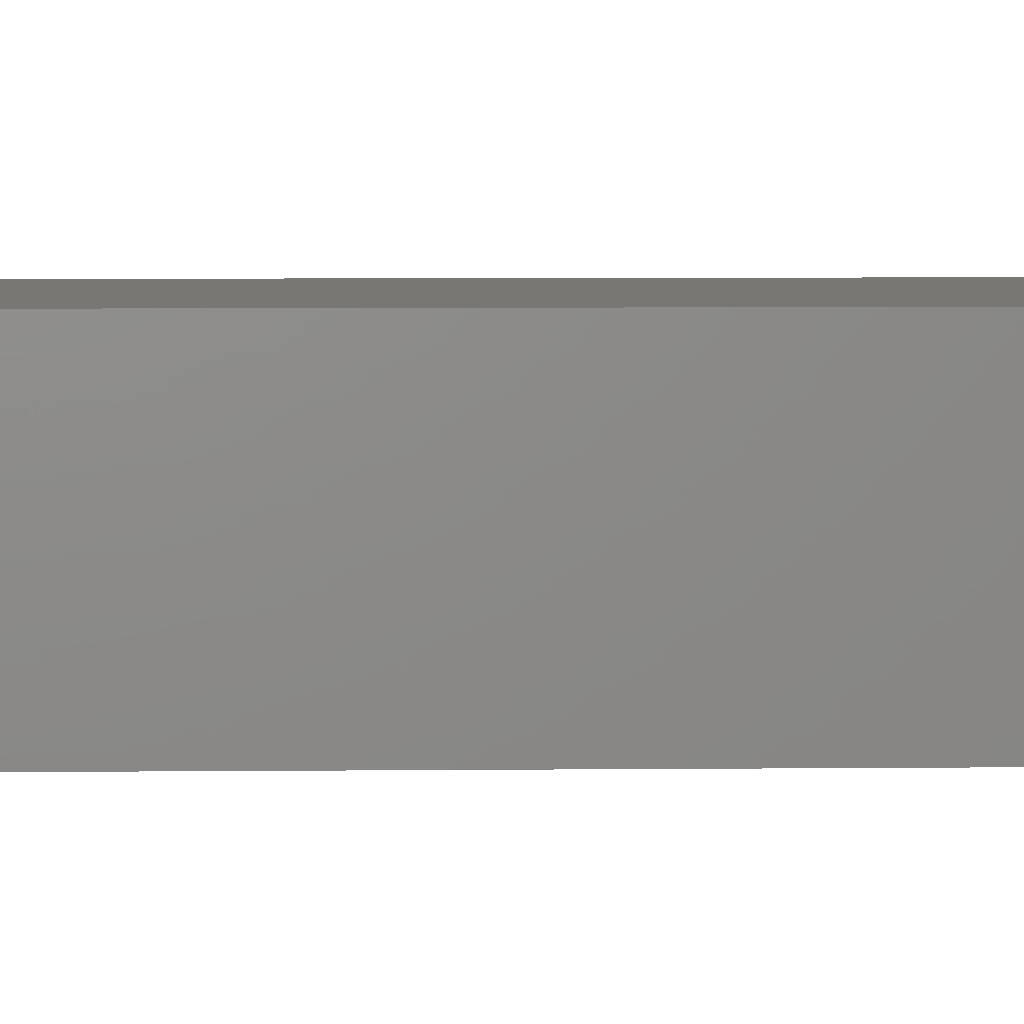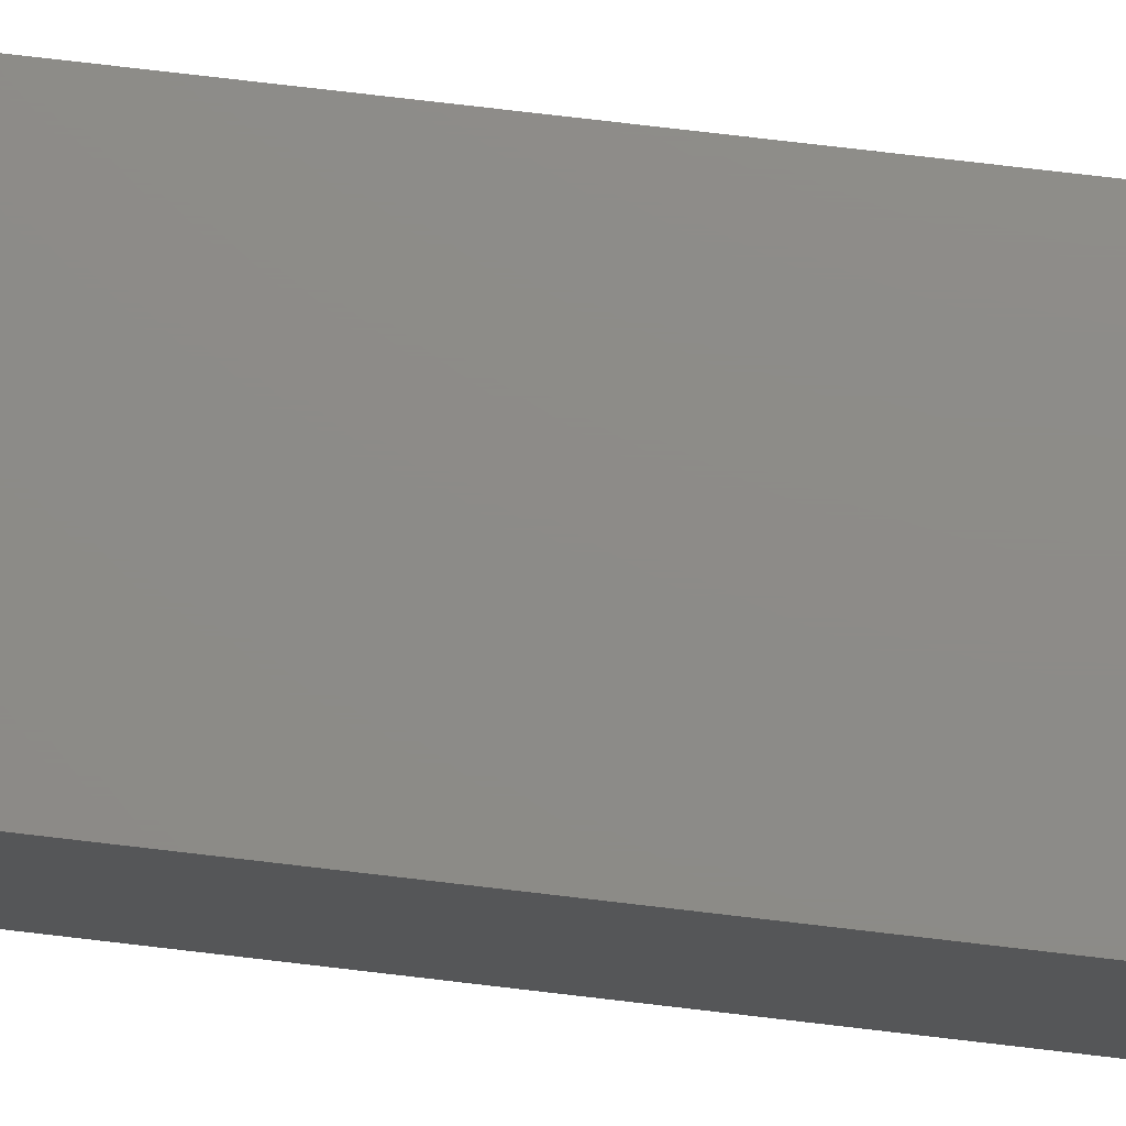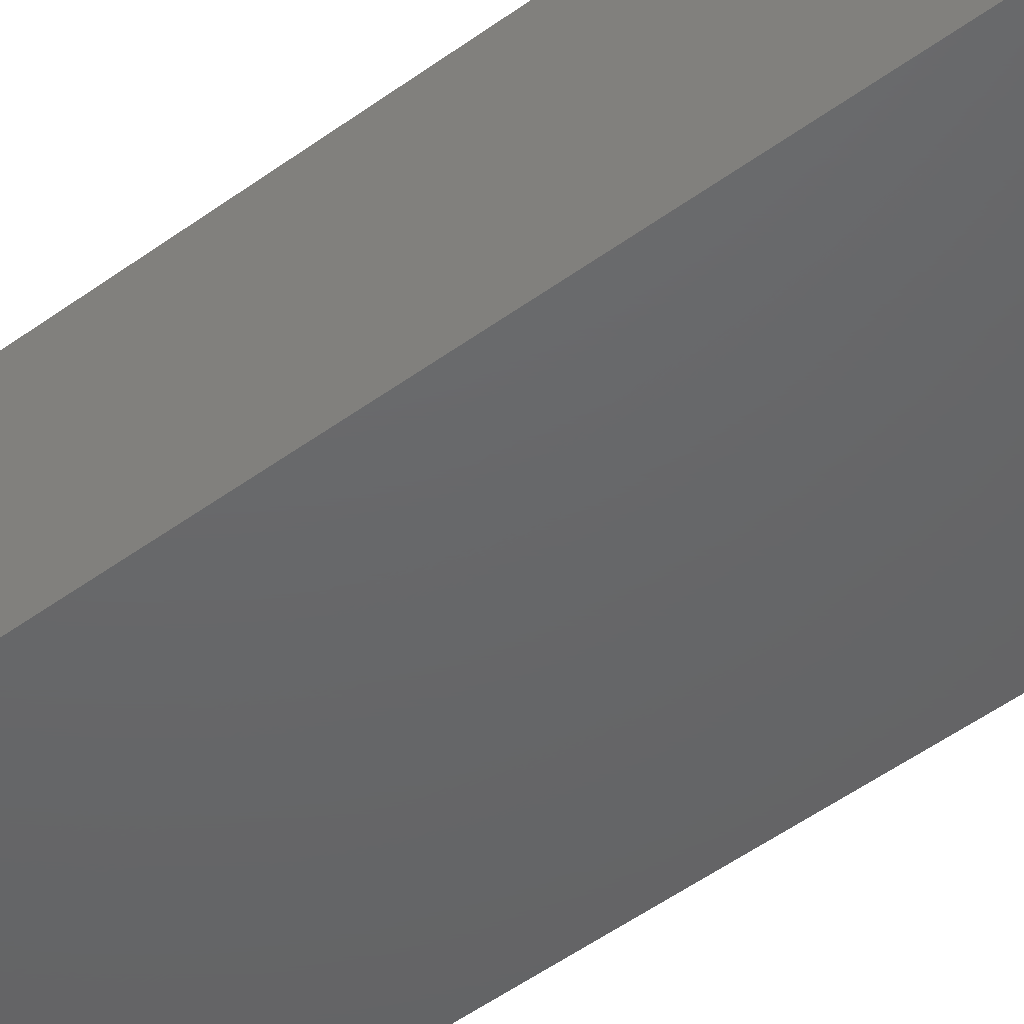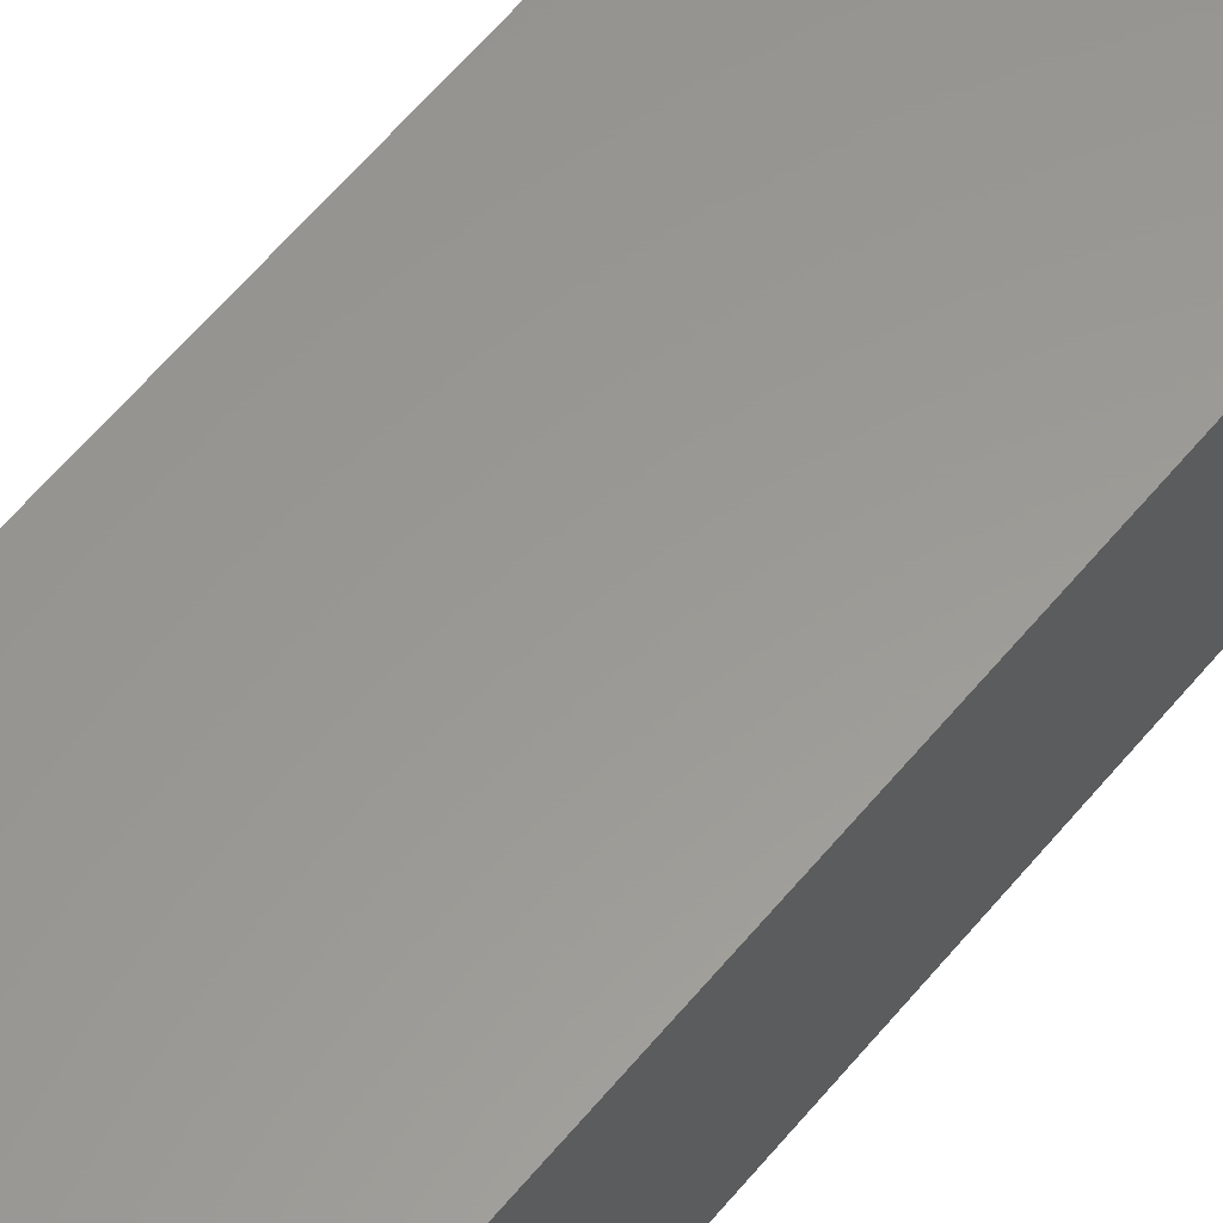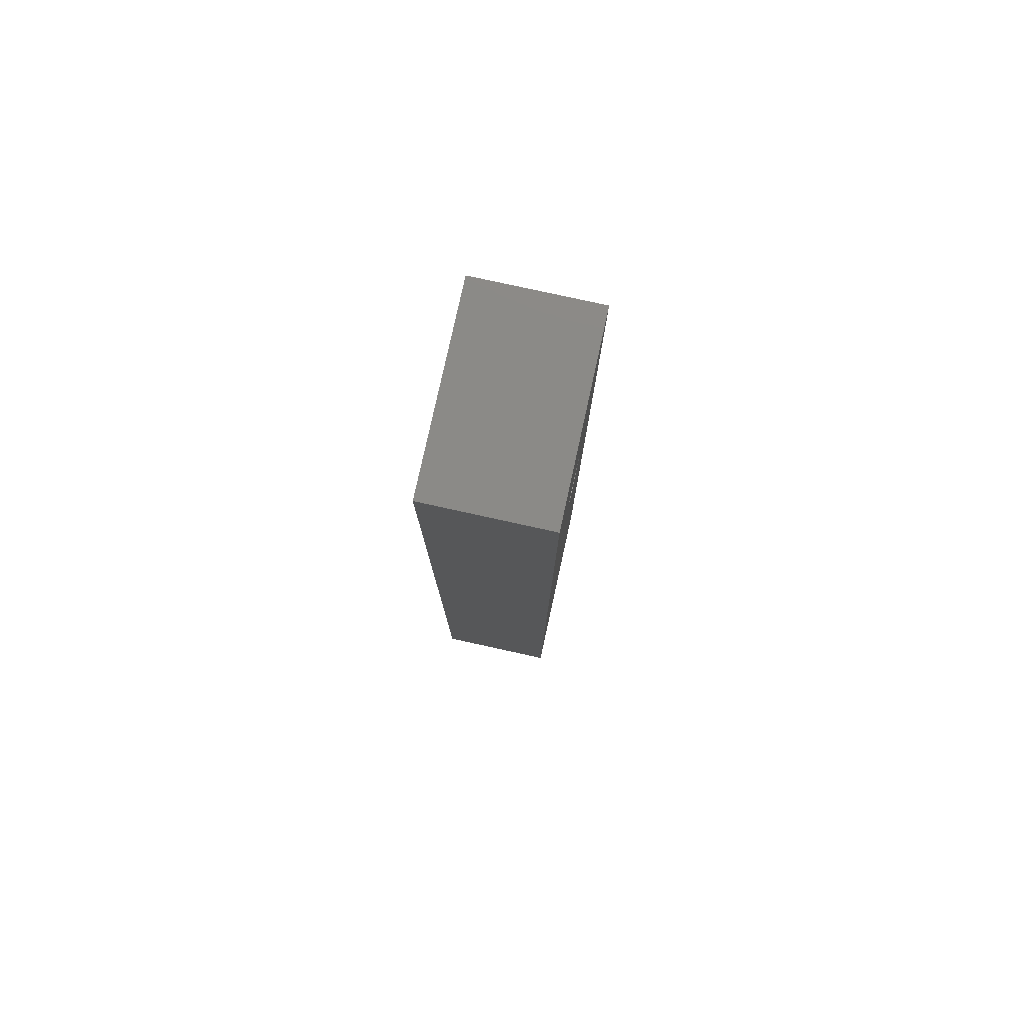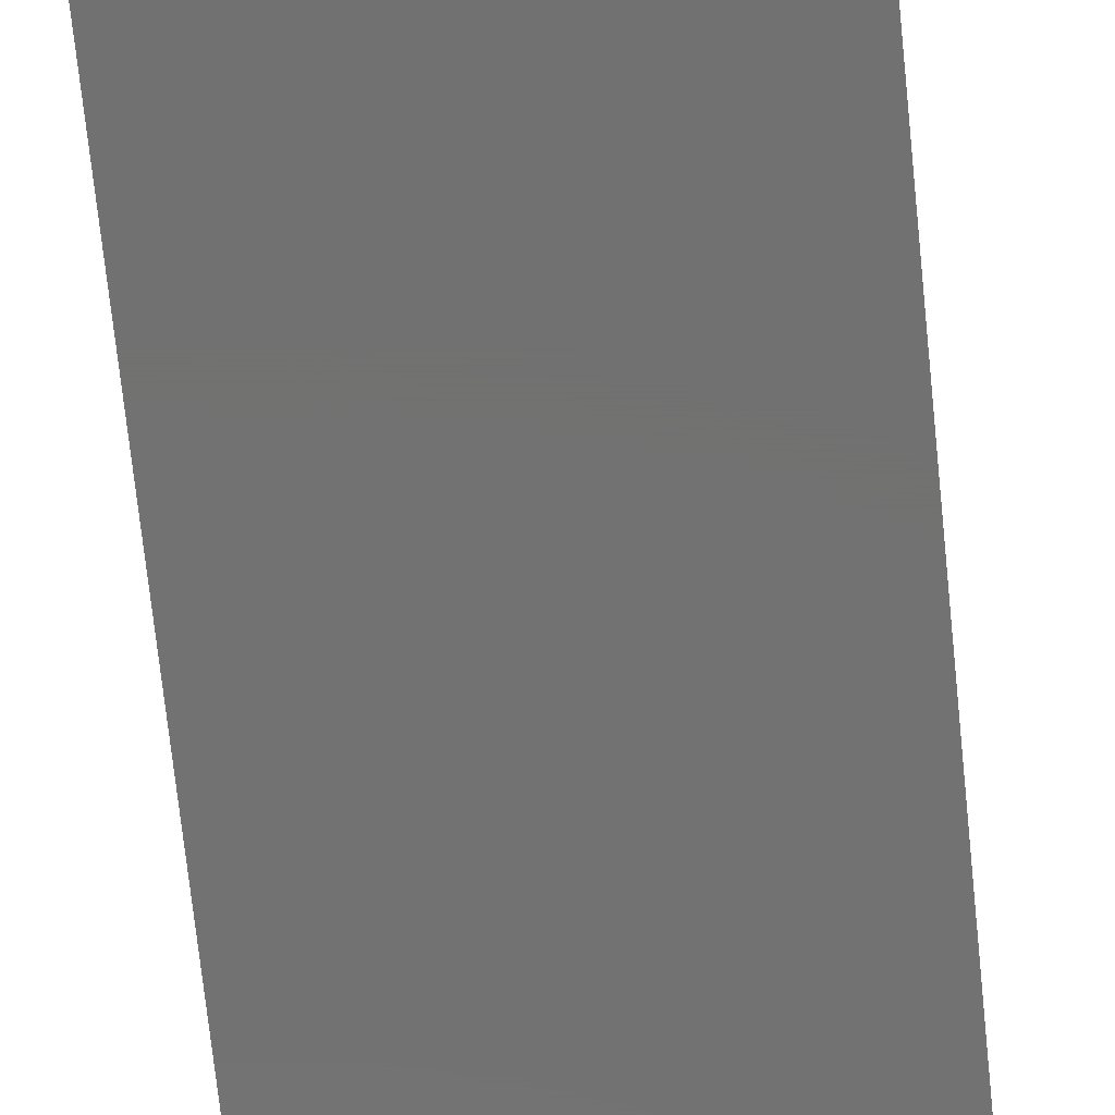
<metadata>
{"format":"stl","ext":"stl","renderer":"f3d","projection":"perspective","resolution":1024,"background":"white","views":[{"elev":4.2,"azim":-92.5,"up":"+Z"},{"elev":75.6,"azim":96.7,"up":"+Z"},{"elev":-46.6,"azim":-49.6,"up":"+Z"},{"elev":59.4,"azim":-141.0,"up":"+Z"},{"elev":79.3,"azim":102.4,"up":"+Y"},{"elev":-63.6,"azim":5.6,"up":"+Z"}]}
</metadata>
<code>
# stl→obj: 208 verts, 412 faces
v 3.798 0 0
v 3.798 39.77 5
v 3.798 39.77 0
v 3.798 0 5
v 11.83 0 5
v 11.83 39.77 0
v 11.83 39.77 5
v 11.83 0 0
v 8.765 29.28 0
v 8.781 29.41 0
v 8.783 29.47 0
v 8.775 29.34 0
v 8.752 29.22 0
v 8.734 29.16 0
v 8.713 29.1 0
v 8.688 29.04 0
v 8.659 28.99 0
v 8.627 28.93 0
v 8.592 28.88 0
v 8.554 28.83 0
v 8.512 28.79 0
v 8.468 28.74 0
v 8.42 28.7 0
v 8.371 28.66 0
v 8.319 28.63 0
v 8.265 28.59 0
v 8.209 28.57 0
v 8.151 28.54 0
v 8.092 28.52 0
v 8.032 28.5 0
v 7.97 28.49 0
v 7.908 28.48 0
v 7.846 28.47 0
v 7.783 28.47 0
v 7.72 28.47 0
v 7.658 28.48 0
v 7.596 28.49 0
v 7.534 28.5 0
v 7.474 28.52 0
v 7.415 28.54 0
v 7.357 28.57 0
v 7.301 28.59 0
v 7.247 28.63 0
v 7.195 28.66 0
v 7.146 28.7 0
v 7.098 28.74 0
v 7.054 28.79 0
v 7.012 28.83 0
v 6.974 28.88 0
v 6.939 28.93 0
v 6.907 28.99 0
v 6.878 29.04 0
v 6.853 29.1 0
v 6.832 29.16 0
v 6.814 29.22 0
v 6.791 29.34 0
v 6.785 29.41 0
v 6.801 29.28 0
v 8.781 29.53 0
v 8.775 29.6 0
v 8.765 29.66 0
v 8.752 29.72 0
v 8.734 29.78 0
v 8.713 29.84 0
v 8.688 29.9 0
v 8.659 29.95 0
v 8.627 30.01 0
v 8.592 30.06 0
v 8.554 30.11 0
v 8.512 30.15 0
v 8.468 30.2 0
v 8.42 30.24 0
v 8.371 30.28 0
v 8.319 30.31 0
v 8.265 30.35 0
v 8.209 30.37 0
v 8.151 30.4 0
v 8.092 30.42 0
v 8.032 30.44 0
v 7.97 30.45 0
v 7.908 30.46 0
v 7.846 30.47 0
v 7.783 30.47 0
v 7.72 30.47 0
v 7.658 30.46 0
v 7.596 30.45 0
v 7.534 30.44 0
v 7.474 30.42 0
v 7.415 30.4 0
v 7.357 30.37 0
v 7.301 30.35 0
v 7.247 30.31 0
v 7.195 30.28 0
v 7.146 30.24 0
v 7.098 30.2 0
v 7.054 30.15 0
v 7.012 30.11 0
v 6.974 30.06 0
v 6.939 30.01 0
v 6.907 29.95 0
v 6.878 29.9 0
v 6.783 29.47 0
v 6.785 29.53 0
v 6.853 29.84 0
v 6.832 29.78 0
v 6.814 29.72 0
v 6.801 29.66 0
v 6.791 29.6 0
v 8.42 30.24 2
v 8.371 30.28 2
v 7.357 30.37 2
v 7.301 30.35 2
v 6.832 29.78 2
v 6.853 29.84 2
v 8.781 29.41 2
v 8.775 29.34 2
v 8.627 30.01 2
v 8.659 29.95 2
v 8.151 30.4 2
v 8.092 30.42 2
v 7.908 30.46 2
v 7.846 30.47 2
v 6.974 30.06 2
v 7.012 30.11 2
v 7.596 30.45 2
v 7.534 30.44 2
v 8.734 29.16 2
v 8.713 29.1 2
v 7.658 28.48 2
v 7.72 28.47 2
v 7.098 28.74 2
v 7.146 28.7 2
v 8.734 29.78 2
v 8.752 29.72 2
v 8.713 29.84 2
v 8.512 30.15 2
v 8.554 30.11 2
v 8.592 30.06 2
v 8.319 30.31 2
v 8.265 30.35 2
v 7.783 30.47 2
v 7.97 30.45 2
v 6.783 29.47 2
v 6.785 29.53 2
v 6.814 29.72 2
v 6.791 29.6 2
v 6.801 29.66 2
v 6.907 29.95 2
v 6.939 30.01 2
v 7.72 30.47 2
v 7.658 30.46 2
v 7.195 30.28 2
v 7.146 30.24 2
v 7.098 30.2 2
v 7.247 30.31 2
v 8.781 29.53 2
v 8.783 29.47 2
v 8.752 29.22 2
v 8.554 28.83 2
v 8.512 28.79 2
v 7.97 28.49 2
v 8.032 28.5 2
v 8.092 28.52 2
v 8.468 28.74 2
v 7.783 28.47 2
v 6.832 29.16 2
v 6.814 29.22 2
v 6.791 29.34 2
v 6.785 29.41 2
v 7.012 28.83 2
v 6.974 28.88 2
v 6.907 28.99 2
v 6.878 29.04 2
v 8.775 29.6 2
v 8.765 29.66 2
v 8.688 29.9 2
v 8.468 30.2 2
v 8.209 30.37 2
v 8.032 30.44 2
v 8.765 29.28 2
v 8.688 29.04 2
v 8.659 28.99 2
v 8.627 28.93 2
v 8.592 28.88 2
v 8.42 28.7 2
v 8.371 28.66 2
v 8.319 28.63 2
v 8.265 28.59 2
v 8.209 28.57 2
v 8.151 28.54 2
v 7.908 28.48 2
v 7.846 28.47 2
v 7.596 28.49 2
v 7.534 28.5 2
v 7.474 28.52 2
v 7.474 30.42 2
v 7.415 28.54 2
v 7.415 30.4 2
v 7.357 28.57 2
v 7.301 28.59 2
v 7.247 28.63 2
v 7.195 28.66 2
v 7.054 28.79 2
v 7.054 30.15 2
v 6.939 28.93 2
v 6.878 29.9 2
v 6.853 29.1 2
v 6.801 29.28 2
f 1 2 3
f 2 1 4
f 5 6 7
f 6 5 8
f 9 6 8
f 6 10 11
f 6 12 10
f 6 9 12
f 8 13 9
f 8 14 13
f 8 15 14
f 8 16 15
f 8 17 16
f 8 18 17
f 8 19 18
f 8 20 19
f 8 21 20
f 8 22 21
f 8 23 22
f 8 24 23
f 8 25 24
f 8 26 25
f 8 27 26
f 8 28 27
f 8 29 28
f 8 30 29
f 8 31 30
f 8 32 31
f 8 33 32
f 8 34 33
f 1 34 8
f 34 1 35
f 35 1 36
f 36 1 37
f 37 1 38
f 38 1 39
f 39 1 40
f 40 1 41
f 41 1 42
f 42 1 43
f 43 1 44
f 44 1 45
f 45 1 46
f 46 1 47
f 47 1 48
f 48 1 49
f 49 1 50
f 50 1 51
f 51 1 52
f 52 1 53
f 53 1 54
f 54 1 55
f 56 3 57
f 58 3 56
f 3 58 1
f 55 1 58
f 59 6 11
f 60 6 59
f 61 6 60
f 62 6 61
f 63 6 62
f 64 6 63
f 65 6 64
f 66 6 65
f 67 6 66
f 68 6 67
f 69 6 68
f 70 6 69
f 71 6 70
f 72 6 71
f 73 6 72
f 74 6 73
f 75 6 74
f 76 6 75
f 77 6 76
f 78 6 77
f 79 6 78
f 80 6 79
f 81 6 80
f 82 6 81
f 83 6 82
f 3 83 84
f 3 84 85
f 3 85 86
f 3 86 87
f 3 87 88
f 3 88 89
f 3 89 90
f 3 90 91
f 3 91 92
f 3 92 93
f 3 93 94
f 3 94 95
f 3 95 96
f 3 96 97
f 3 97 98
f 3 98 99
f 3 99 100
f 3 100 101
f 57 3 102
f 102 3 103
f 83 3 6
f 104 3 101
f 105 3 104
f 106 3 105
f 107 3 106
f 108 3 107
f 103 3 108
f 1 5 4
f 5 1 8
f 2 5 7
f 5 2 4
f 6 2 7
f 2 6 3
f 73 109 110
f 109 73 72
f 91 111 112
f 111 91 90
f 113 104 114
f 104 113 105
f 12 115 10
f 115 12 116
f 66 117 67
f 117 66 118
f 78 119 120
f 119 78 77
f 82 121 122
f 121 82 81
f 123 97 124
f 97 123 98
f 87 125 126
f 125 87 86
f 15 127 14
f 127 15 128
f 35 129 130
f 129 35 36
f 45 131 132
f 131 45 46
f 62 133 63
f 133 62 134
f 63 135 64
f 135 63 133
f 69 136 70
f 136 69 137
f 68 137 69
f 137 68 138
f 75 139 140
f 139 75 74
f 83 122 141
f 122 83 82
f 81 142 121
f 142 81 80
f 143 103 144
f 103 143 102
f 145 105 113
f 105 145 106
f 146 107 147
f 107 146 108
f 148 99 149
f 99 148 100
f 85 150 151
f 150 85 84
f 94 152 153
f 152 94 93
f 95 153 154
f 153 95 94
f 92 112 155
f 112 92 91
f 11 156 59
f 156 11 157
f 14 158 13
f 158 14 127
f 21 159 20
f 159 21 160
f 30 161 162
f 161 30 31
f 29 162 163
f 162 29 30
f 22 160 21
f 160 22 164
f 34 130 165
f 130 34 35
f 166 55 167
f 55 166 54
f 168 57 169
f 57 168 56
f 170 49 171
f 49 170 48
f 172 52 173
f 52 172 51
f 59 174 60
f 174 59 156
f 60 175 61
f 175 60 174
f 61 134 62
f 134 61 175
f 65 118 66
f 118 65 176
f 64 176 65
f 176 64 135
f 67 138 68
f 138 67 117
f 71 136 177
f 136 71 70
f 72 177 109
f 177 72 71
f 74 110 139
f 110 74 73
f 84 141 150
f 141 84 83
f 77 178 119
f 178 77 76
f 76 140 178
f 140 76 75
f 80 179 142
f 179 80 79
f 79 120 179
f 120 79 78
f 169 102 143
f 102 169 57
f 115 156 157
f 116 156 115
f 116 174 156
f 180 174 116
f 180 175 174
f 158 175 180
f 158 134 175
f 127 134 158
f 127 133 134
f 128 133 127
f 128 135 133
f 181 135 128
f 181 176 135
f 182 176 181
f 182 118 176
f 183 118 182
f 183 117 118
f 184 117 183
f 184 138 117
f 159 138 184
f 159 137 138
f 160 137 159
f 160 136 137
f 164 136 160
f 164 177 136
f 185 177 164
f 185 109 177
f 186 109 185
f 186 110 109
f 187 110 186
f 187 139 110
f 188 139 187
f 188 140 139
f 189 140 188
f 189 178 140
f 190 178 189
f 190 119 178
f 163 119 190
f 163 120 119
f 162 120 163
f 162 179 120
f 161 179 162
f 161 142 179
f 191 142 161
f 191 121 142
f 192 121 191
f 192 122 121
f 165 122 192
f 165 141 122
f 130 141 165
f 130 150 141
f 129 150 130
f 129 151 150
f 193 151 129
f 193 125 151
f 194 125 193
f 194 126 125
f 195 126 194
f 195 196 126
f 197 196 195
f 197 198 196
f 199 198 197
f 199 111 198
f 200 111 199
f 200 112 111
f 201 112 200
f 201 155 112
f 202 155 201
f 202 152 155
f 132 152 202
f 132 153 152
f 131 153 132
f 131 154 153
f 203 154 131
f 203 204 154
f 170 204 203
f 170 124 204
f 171 124 170
f 171 123 124
f 205 123 171
f 205 149 123
f 172 149 205
f 172 148 149
f 173 148 172
f 173 206 148
f 207 206 173
f 207 114 206
f 166 114 207
f 166 113 114
f 167 113 166
f 167 145 113
f 208 145 167
f 208 147 145
f 168 147 208
f 168 146 147
f 169 146 168
f 169 144 146
f 144 169 143
f 144 108 146
f 108 144 103
f 147 106 145
f 106 147 107
f 206 100 148
f 100 206 101
f 114 101 206
f 101 114 104
f 149 98 123
f 98 149 99
f 89 196 198
f 196 89 88
f 88 126 196
f 126 88 87
f 90 198 111
f 198 90 89
f 86 151 125
f 151 86 85
f 93 155 152
f 155 93 92
f 96 154 204
f 154 96 95
f 124 96 204
f 96 124 97
f 32 192 191
f 192 32 33
f 28 163 190
f 163 28 29
f 23 186 185
f 186 23 24
f 24 187 186
f 187 24 25
f 26 189 188
f 189 26 27
f 38 195 194
f 195 38 39
f 36 193 129
f 193 36 37
f 42 201 200
f 201 42 43
f 40 199 197
f 199 40 41
f 43 202 201
f 202 43 44
f 207 54 166
f 54 207 53
f 208 56 168
f 56 208 58
f 205 51 172
f 51 205 50
f 203 48 170
f 48 203 47
f 131 47 203
f 47 131 46
f 13 180 9
f 180 13 158
f 10 157 11
f 157 10 115
f 17 181 16
f 181 17 182
f 18 182 17
f 182 18 183
f 31 191 161
f 191 31 32
f 27 190 189
f 190 27 28
f 22 185 164
f 185 22 23
f 25 188 187
f 188 25 26
f 33 165 192
f 165 33 34
f 37 194 193
f 194 37 38
f 41 200 199
f 200 41 42
f 39 197 195
f 197 39 40
f 44 132 202
f 132 44 45
f 173 53 207
f 53 173 52
f 167 58 208
f 58 167 55
f 171 50 205
f 50 171 49
f 9 116 12
f 116 9 180
f 16 128 15
f 128 16 181
f 19 183 18
f 183 19 184
f 20 184 19
f 184 20 159

</code>
